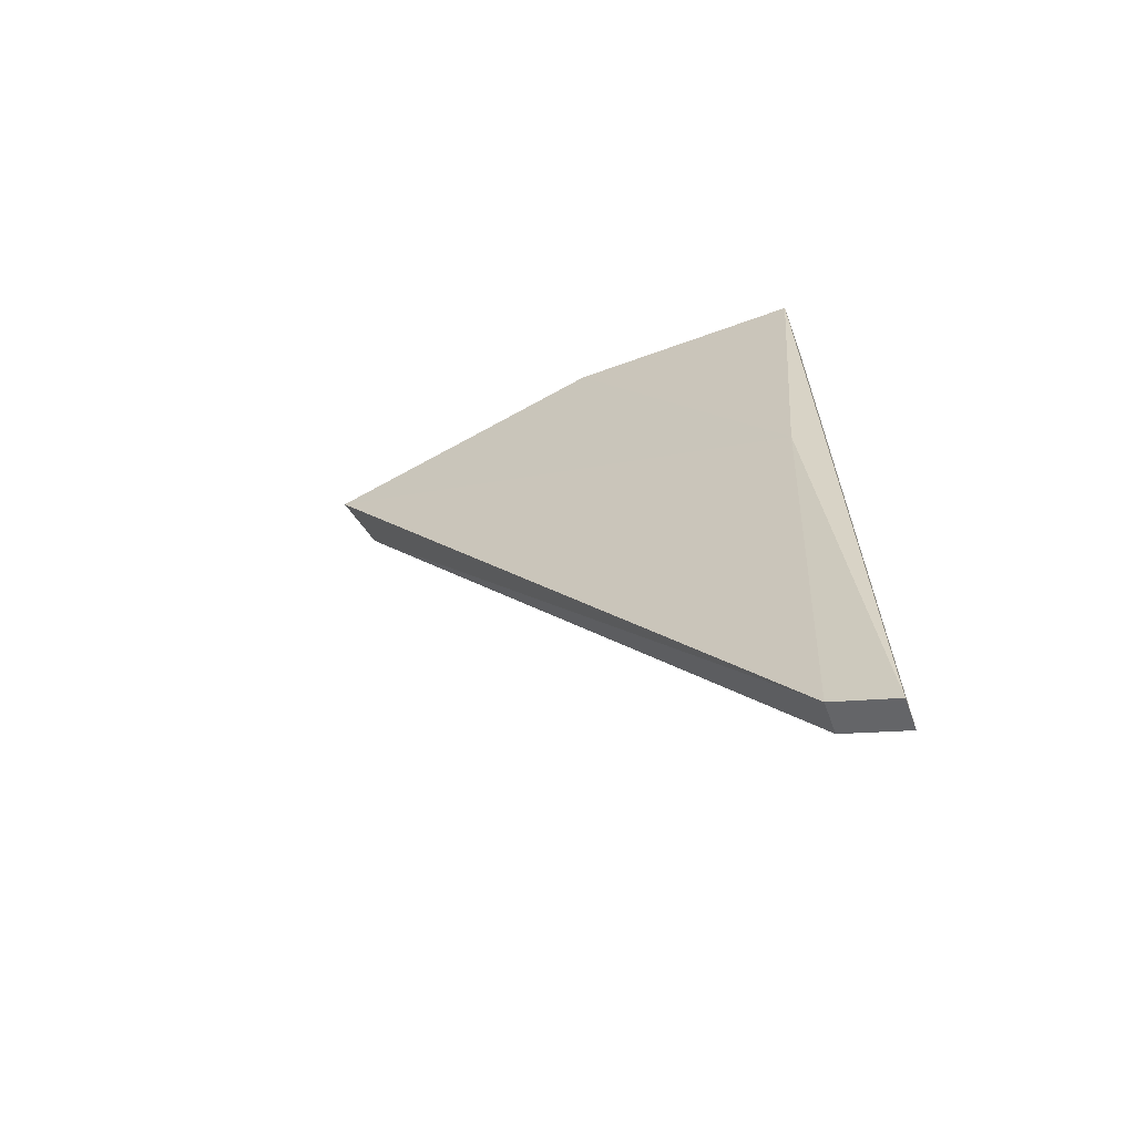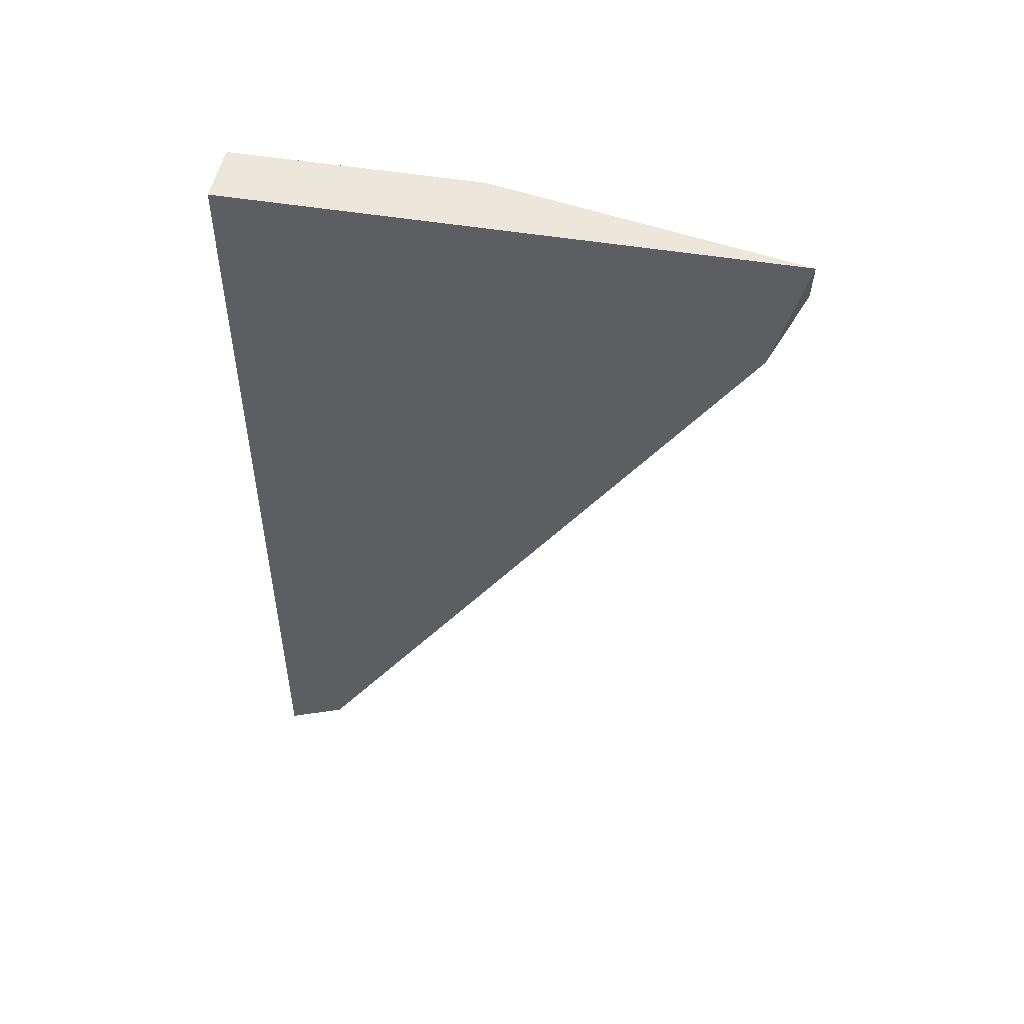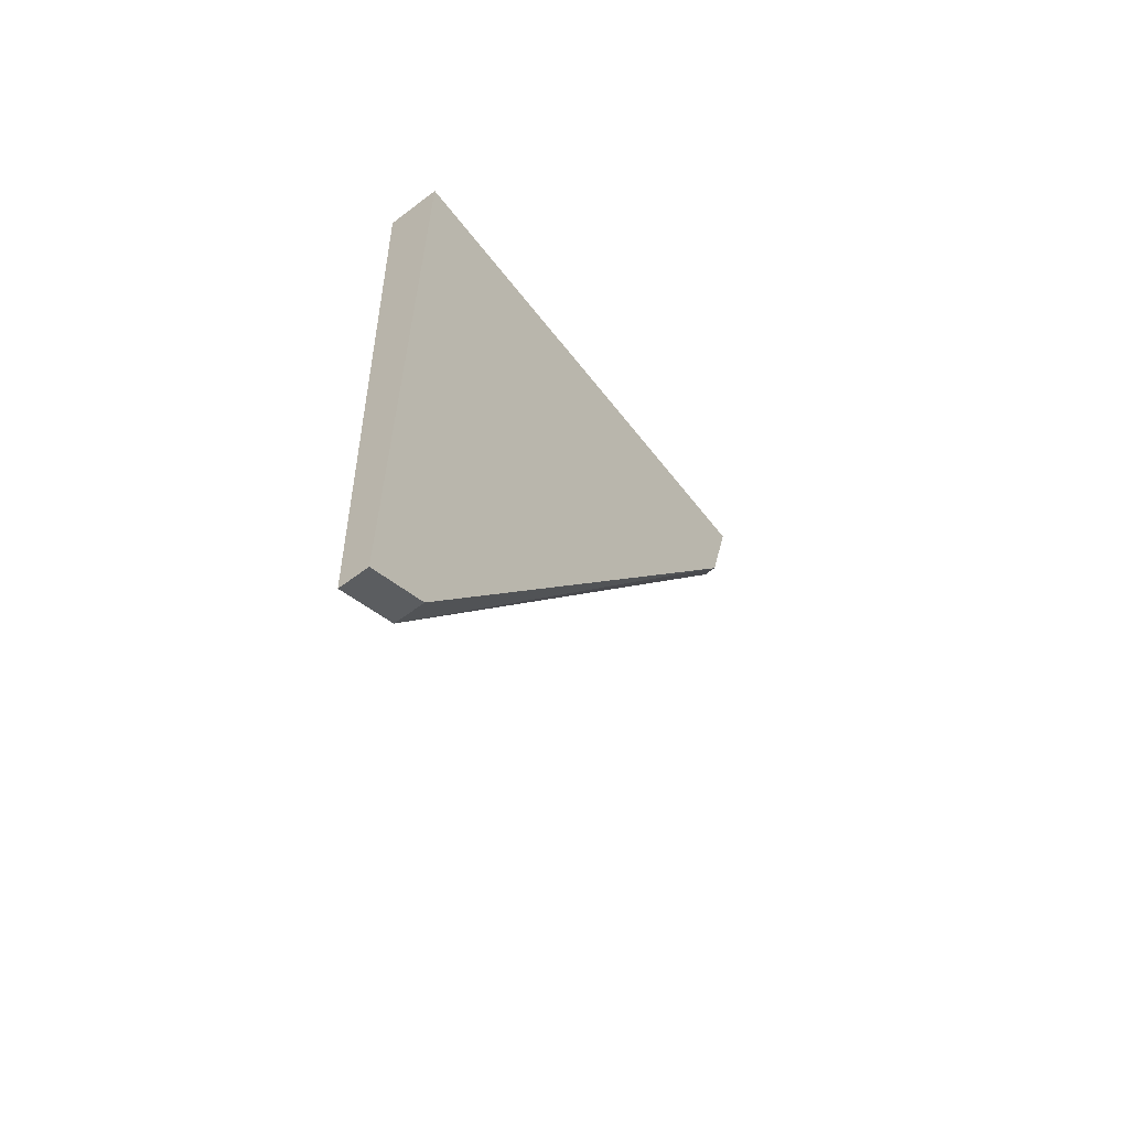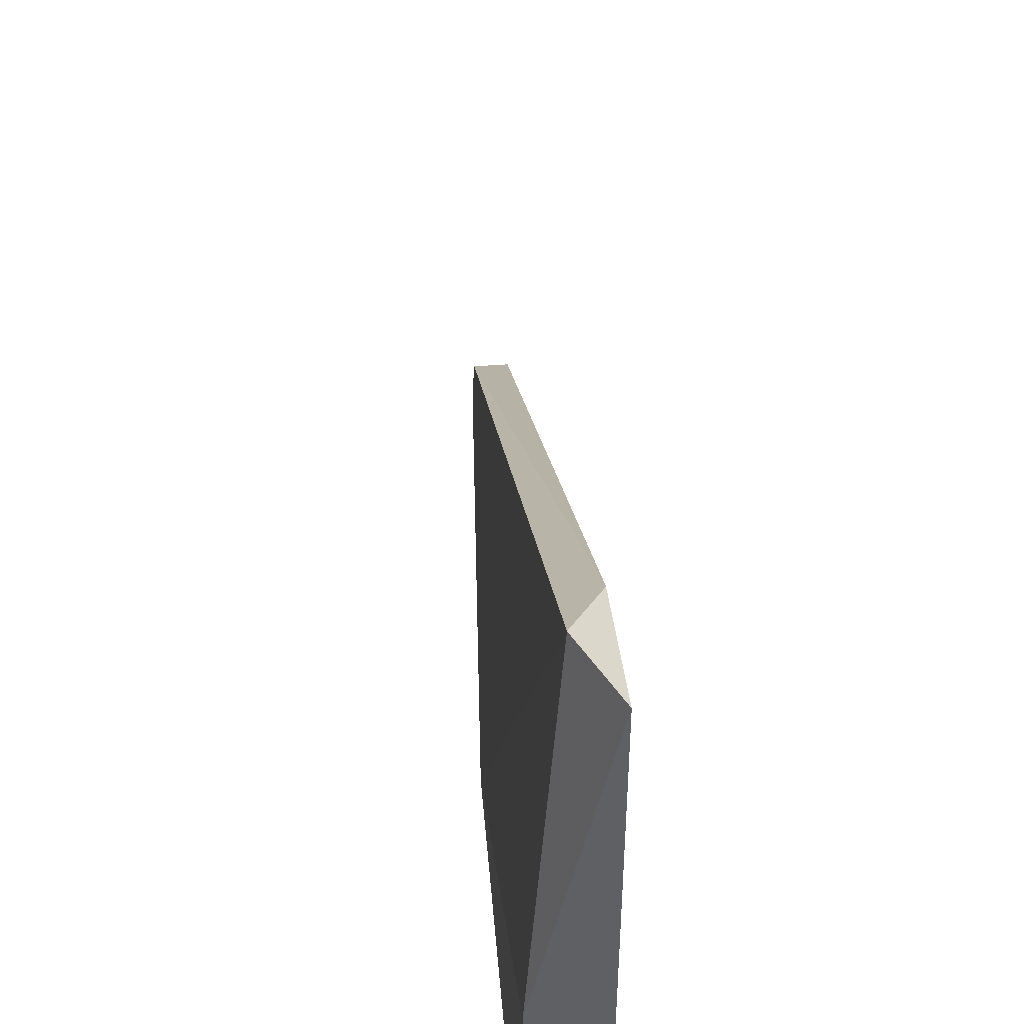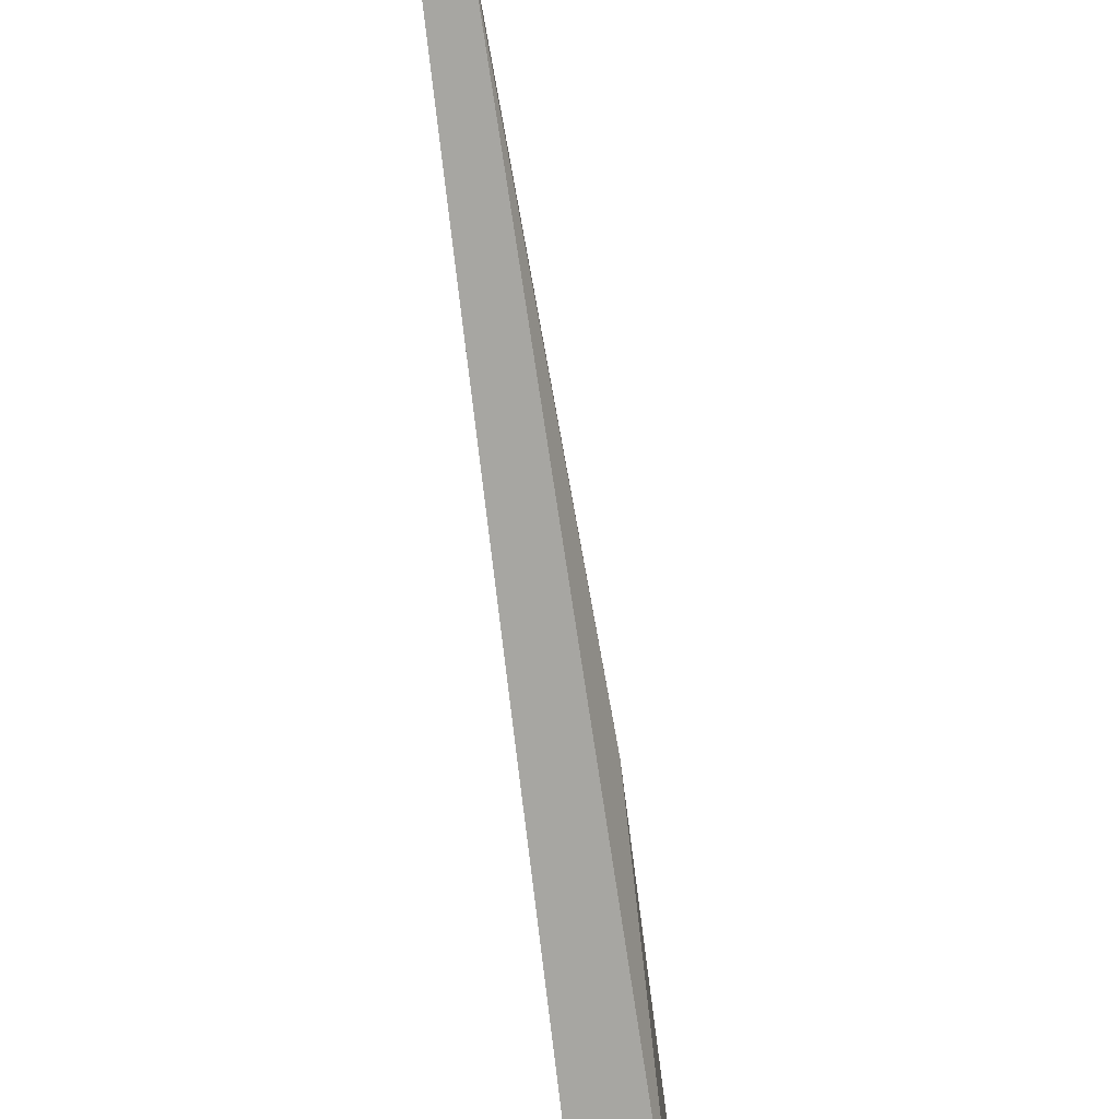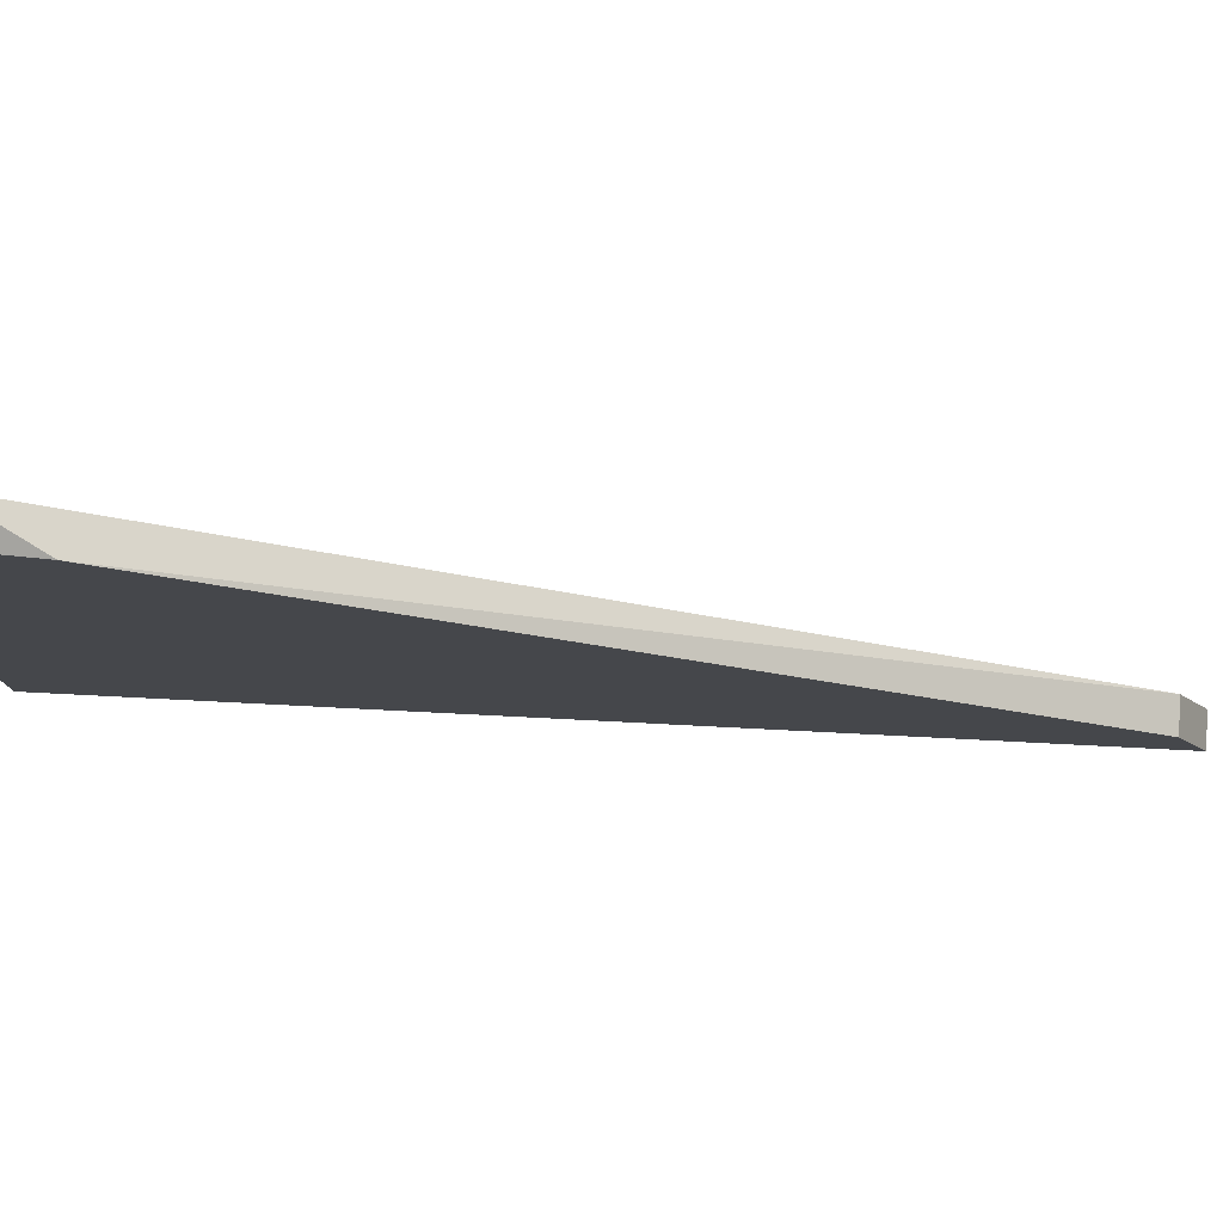
<metadata>
{"format":"obj","ext":"obj","renderer":"f3d","projection":"perspective","resolution":1024,"background":"white","views":[{"elev":-64.4,"azim":-69.9,"up":"+Z"},{"elev":50.3,"azim":100.3,"up":"+Z"},{"elev":-60.9,"azim":37.7,"up":"+Z"},{"elev":45.7,"azim":-5.0,"up":"+Y"},{"elev":-74.0,"azim":-173.5,"up":"+Y"},{"elev":79.8,"azim":92.9,"up":"+Y"}]}
</metadata>
<code>
v 0.003556 -0.01776 0.0362
v 0.003556 -0.03593 0.007811
v 0.003556 -0.03821 0.006675
v 0.00242 -0.02912 0.03848
v 0.00242 -0.03821 0.03848
v 0.00242 -0.03707 0.02484
v 0.004691 -0.01776 0.03848
v 0.004691 -0.03593 0.007811
v 0.004691 -0.03821 0.006675
v 0.004691 -0.03821 0.03848
v 0.004691 -0.0189 0.03393
f 2 1 11
f 3 9 10
f 3 10 5
f 10 9 7
f 5 10 7
f 3 5 6
f 6 5 4
f 7 1 4
f 5 7 4
f 1 6 4
f 9 3 8
f 7 9 8
f 3 6 2
f 6 1 2
f 8 3 2
f 8 2 11
f 1 7 11
f 7 8 11

</code>
